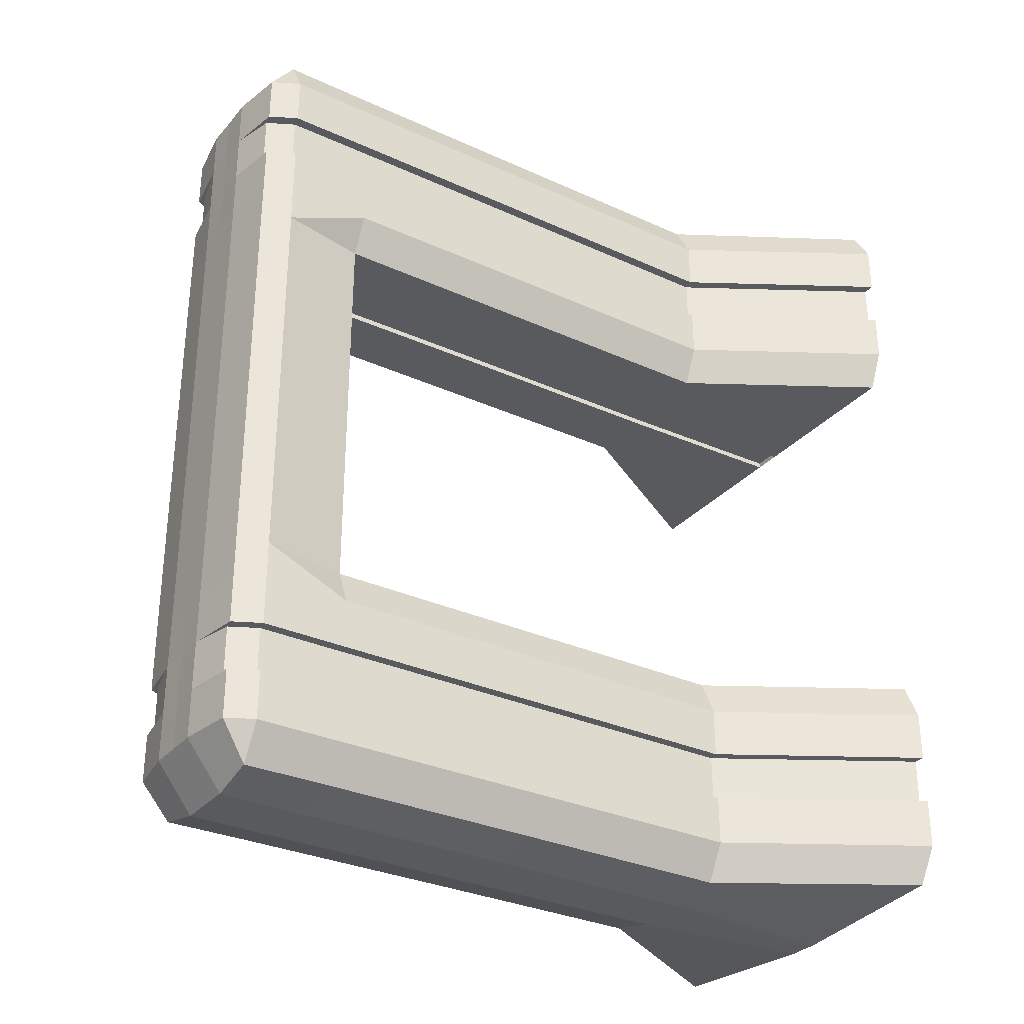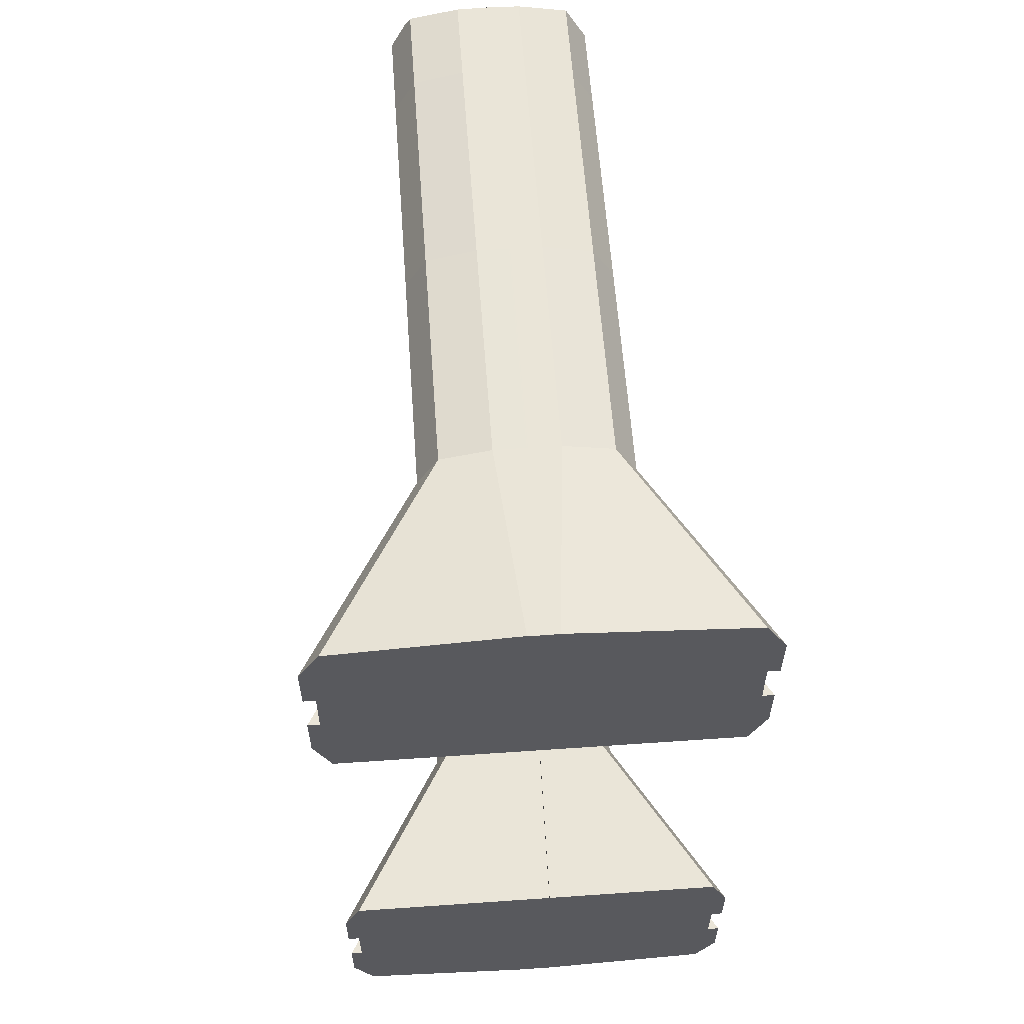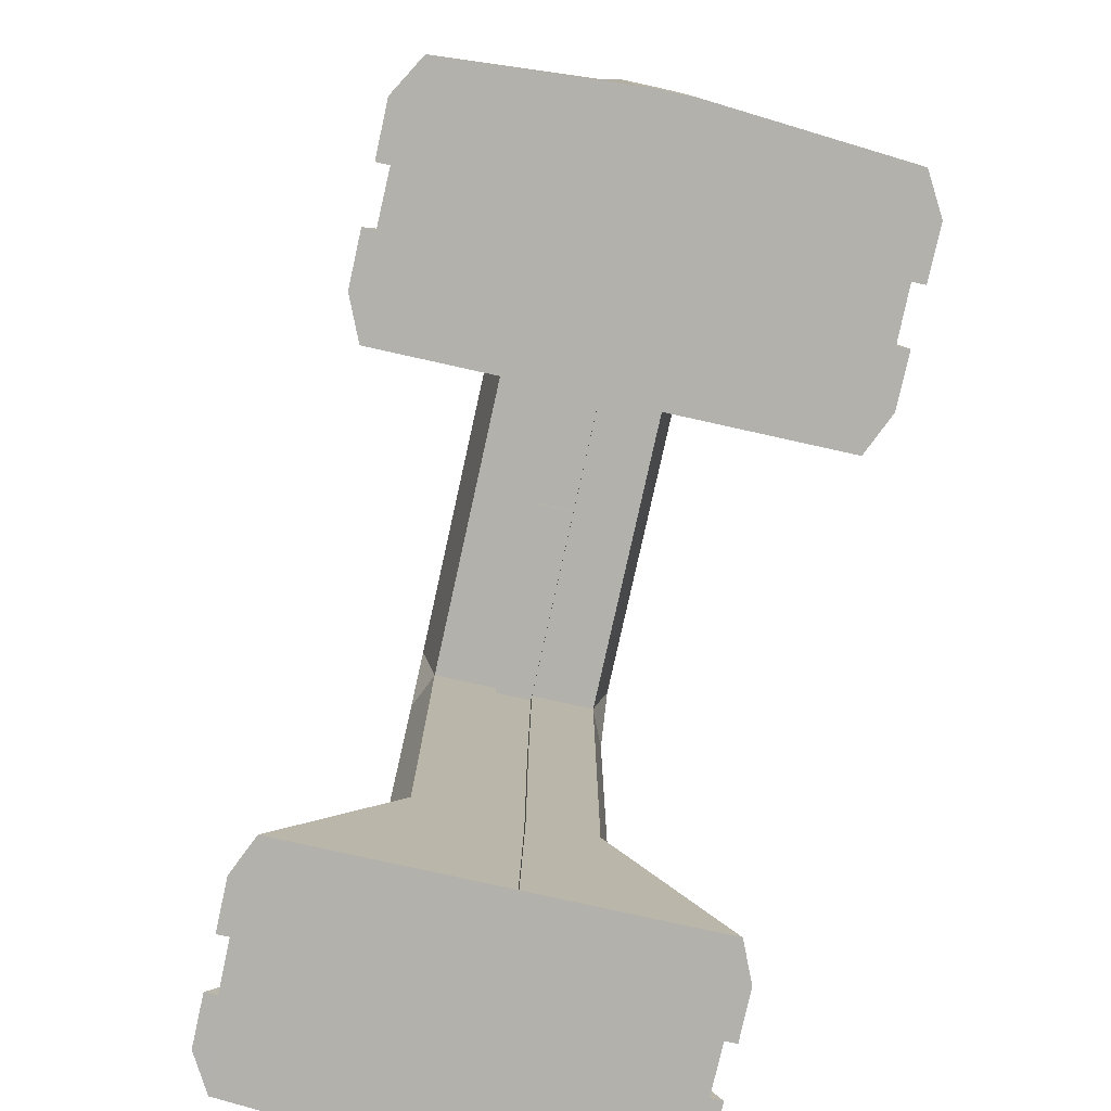
<metadata>
{"format":"obj","ext":"obj","renderer":"f3d","projection":"perspective","resolution":1024,"background":"white","views":[{"elev":-31.1,"azim":-123.2,"up":"+Z"},{"elev":59.3,"azim":-4.1,"up":"+Z"},{"elev":-79.1,"azim":167.5,"up":"+Y"}]}
</metadata>
<code>
o Doorway_Cube.008
v -0.002606 -1.533 2.04
v -0.002606 1.872 2.04
v -0.002606 -1.533 0.9318
v -0.002606 2.043 0.9318
v 0.906 -1.534 1.982
v 0.377 1.874 1.988
v 0.924 -1.533 0.9318
v 0.406 2.004 0.9318
v -0.002606 1.465 2.04
v 0.3943 1.465 0.9318
v 0.3768 1.465 1.985
v 0.3943 -0.6432 0.9318
v 0.3772 -0.643 1.988
v -0.002606 -0.6432 2.04
v -0.002606 -1.533 1.813
v -0.002606 2.043 1.813
v 1.003 -1.533 1.813
v 0.4058 2.003 1.811
v 0.4733 1.465 1.813
v 0.4733 -0.6432 1.813
v -0.002606 0.4111 2.04
v 0.3943 0.4111 0.9318
v 0.3768 0.4111 1.985
v 0.4733 0.4111 1.813
v 0.06791 -1.533 0.9318
v 0.1472 2.043 0.9318
v 0.06827 -1.533 2.042
v 0.1471 1.87 2.038
v 0.1472 1.465 2.04
v 0.08916 1.465 0.9318
v 0.08293 -0.6432 0.9318
v 0.1469 -0.6434 2.037
v 0.1474 2.045 1.814
v 0.06791 -1.533 1.813
v 0.08293 0.4111 0.9318
v 0.1472 0.4111 2.04
v 0.4732 1.874 1.811
v 0.4733 1.874 0.9318
v -0.002606 2.043 1.111
v 1.003 -1.533 1.111
v -0.002606 -1.533 1.111
v 0.4059 2.004 1.111
v 0.4733 1.465 1.111
v 0.4733 -0.6432 1.111
v 0.4733 0.4111 1.111
v 0.06791 -1.533 1.111
v 0.1473 2.043 1.112
v 0.4733 1.874 1.111
v -0.002606 -1.533 1.345
v -0.002606 -1.533 1.579
v 0.4059 2.004 1.344
v 0.4058 2.003 1.578
v 0.4733 1.465 1.345
v 0.4733 1.465 1.579
v 0.4733 -0.6432 1.345
v 0.4733 -0.6432 1.579
v 0.4733 0.4111 1.345
v 0.4733 0.4111 1.579
v 0.06791 -1.533 1.345
v 0.06791 -1.533 1.579
v 0.1473 2.044 1.346
v 0.1474 2.044 1.58
v -0.002606 2.043 1.579
v -0.002606 2.043 1.345
v 1.003 -1.533 1.579
v 1.003 -1.533 1.345
v 0.4732 1.874 1.578
v 0.4733 1.874 1.344
v 0.3554 1.993 1.344
v 0.3554 1.993 1.578
v 0.4228 1.455 1.345
v 0.4228 1.455 1.579
v 0.4228 -0.6536 1.345
v 0.4228 -0.6536 1.579
v 0.4228 0.4007 1.345
v 0.4228 0.4007 1.579
v 0.9469 -1.533 1.579
v 0.9491 -1.533 1.345
v 0.4228 1.864 1.578
v 0.4228 1.864 1.344
v 0.9349 -1.533 1.111
v 0.9231 -1.533 1.813
v -0.002606 -0.6432 0.9585
v -0.002606 -1.533 0.9585
v 0.06791 -1.533 0.9585
v -0.002606 0.4111 0.9585
v -0.002606 1.465 0.9585
v 0.08916 1.465 0.9585
v 0.08293 -0.6432 0.9585
v 0.08293 0.4111 0.9585
v -0.002606 1.48 0.9318
v 0.08916 1.48 0.9318
v 0.08916 1.48 0.9585
v -0.002606 1.48 0.9585
v 0.002606 -1.533 2.04
v 0.002606 1.872 2.04
v 0.002606 -1.533 0.9318
v 0.002606 2.043 0.9318
v -0.906 -1.534 1.982
v -0.377 1.874 1.988
v -0.924 -1.533 0.9318
v -0.406 2.004 0.9318
v 0.002606 1.465 2.04
v -0.3943 1.465 0.9318
v -0.3768 1.465 1.985
v -0.3943 -0.6432 0.9318
v -0.3772 -0.643 1.988
v 0.002606 -0.6432 2.04
v 0.002606 -1.533 1.813
v 0.002606 2.043 1.813
v -1.003 -1.533 1.813
v -0.4058 2.003 1.811
v -0.4733 1.465 1.813
v -0.4733 -0.6432 1.813
v 0.002606 0.4111 2.04
v -0.3943 0.4111 0.9318
v -0.3768 0.4111 1.985
v -0.4733 0.4111 1.813
v -0.06791 -1.533 0.9318
v -0.1472 2.043 0.9318
v -0.06827 -1.533 2.042
v -0.1471 1.87 2.038
v -0.1472 1.465 2.04
v -0.08916 1.465 0.9318
v -0.08293 -0.6432 0.9318
v -0.1469 -0.6434 2.037
v -0.1474 2.045 1.814
v -0.06791 -1.533 1.813
v -0.08293 0.4111 0.9318
v -0.1472 0.4111 2.04
v -0.4732 1.874 1.811
v -0.4733 1.874 0.9318
v 0.002606 2.043 1.111
v -1.003 -1.533 1.111
v 0.002606 -1.533 1.111
v -0.4059 2.004 1.111
v -0.4733 1.465 1.111
v -0.4733 -0.6432 1.111
v -0.4733 0.4111 1.111
v -0.06791 -1.533 1.111
v -0.1473 2.043 1.112
v -0.4733 1.874 1.111
v 0.002606 -1.533 1.345
v 0.002606 -1.533 1.579
v -0.4059 2.004 1.344
v -0.4058 2.003 1.578
v -0.4733 1.465 1.345
v -0.4733 1.465 1.579
v -0.4733 -0.6432 1.345
v -0.4733 -0.6432 1.579
v -0.4733 0.4111 1.345
v -0.4733 0.4111 1.579
v -0.06791 -1.533 1.345
v -0.06791 -1.533 1.579
v -0.1473 2.044 1.346
v -0.1474 2.044 1.58
v 0.002606 2.043 1.579
v 0.002606 2.043 1.345
v -1.003 -1.533 1.579
v -1.003 -1.533 1.345
v -0.4732 1.874 1.578
v -0.4733 1.874 1.344
v -0.3554 1.993 1.344
v -0.3554 1.993 1.578
v -0.4228 1.455 1.345
v -0.4228 1.455 1.579
v -0.4228 -0.6536 1.345
v -0.4228 -0.6536 1.579
v -0.4228 0.4007 1.345
v -0.4228 0.4007 1.579
v -0.9469 -1.533 1.579
v -0.9491 -1.533 1.345
v -0.4228 1.864 1.578
v -0.4228 1.864 1.344
v -0.9349 -1.533 1.111
v -0.9231 -1.533 1.813
v 0.002606 -0.6432 0.9585
v 0.002606 -1.533 0.9585
v -0.06791 -1.533 0.9585
v 0.002606 0.4111 0.9585
v 0.002606 1.465 0.9585
v -0.08916 1.465 0.9585
v -0.08293 -0.6432 0.9585
v -0.08293 0.4111 0.9585
v 0.002606 1.48 0.9318
v -0.08916 1.48 0.9318
v -0.08916 1.48 0.9585
v 0.002606 1.48 0.9585
v -0.002606 -1.533 -2.04
v -0.002606 1.872 -2.04
v -0.002606 -1.533 -0.9318
v -0.002606 2.043 -0.9318
v 0.906 -1.534 -1.982
v 0.377 1.874 -1.988
v 0.924 -1.533 -0.9318
v 0.406 2.004 -0.9318
v -0.002606 1.465 -2.04
v 0.3943 1.465 -0.9318
v 0.3768 1.465 -1.985
v -0.002606 2.043 0
v 0.406 2.004 0
v -0.002606 1.465 0
v 0.3943 1.465 0
v 0.3943 -0.6432 -0.9318
v 0.3772 -0.643 -1.988
v -0.002606 -0.6432 -2.04
v -0.002606 -1.533 -1.813
v -0.002606 2.043 -1.813
v 1.003 -1.533 -1.813
v 0.4058 2.003 -1.811
v 0.4733 1.465 -1.813
v 0.4733 -0.6432 -1.813
v -0.002606 0.4111 -2.04
v 0.3943 0.4111 -0.9318
v 0.3768 0.4111 -1.985
v 0.4733 0.4111 -1.813
v 0.06791 -1.533 -0.9318
v 0.1472 2.043 -0.9318
v 0.06827 -1.533 -2.042
v 0.1471 1.87 -2.038
v 0.1472 1.465 -2.04
v 0.08916 1.465 -0.9318
v 0.1472 2.043 0
v 0.08916 1.465 0
v 0.08293 -0.6432 -0.9318
v 0.1469 -0.6434 -2.037
v 0.1474 2.045 -1.814
v 0.06791 -1.533 -1.813
v 0.08293 0.4111 -0.9318
v 0.1472 0.4111 -2.04
v 0.4732 1.874 -1.811
v 0.4733 1.874 0
v 0.4733 1.874 -0.9318
v -0.002606 2.043 -1.111
v 1.003 -1.533 -1.111
v -0.002606 -1.533 -1.111
v 0.4059 2.004 -1.111
v 0.4733 1.465 -1.111
v 0.4733 -0.6432 -1.111
v 0.4733 0.4111 -1.111
v 0.06791 -1.533 -1.111
v 0.1473 2.043 -1.112
v 0.4733 1.874 -1.111
v -0.002606 -1.533 -1.345
v -0.002606 -1.533 -1.579
v 0.4059 2.004 -1.344
v 0.4058 2.003 -1.578
v 0.4733 1.465 -1.345
v 0.4733 1.465 -1.579
v 0.4733 -0.6432 -1.345
v 0.4733 -0.6432 -1.579
v 0.4733 0.4111 -1.345
v 0.4733 0.4111 -1.579
v 0.06791 -1.533 -1.345
v 0.06791 -1.533 -1.579
v 0.1473 2.044 -1.346
v 0.1474 2.044 -1.58
v -0.002606 2.043 -1.579
v -0.002606 2.043 -1.345
v 1.003 -1.533 -1.579
v 1.003 -1.533 -1.345
v 0.4732 1.874 -1.578
v 0.4733 1.874 -1.344
v 0.3554 1.993 -1.344
v 0.3554 1.993 -1.578
v 0.4228 1.455 -1.345
v 0.4228 1.455 -1.579
v 0.4228 -0.6536 -1.345
v 0.4228 -0.6536 -1.579
v 0.4228 0.4007 -1.345
v 0.4228 0.4007 -1.579
v 0.9469 -1.533 -1.579
v 0.9491 -1.533 -1.345
v 0.4228 1.864 -1.578
v 0.4228 1.864 -1.344
v 0.9349 -1.533 -1.111
v 0.9231 -1.533 -1.813
v -0.002606 -0.6432 -0.9585
v -0.002606 -1.533 -0.9585
v 0.06791 -1.533 -0.9585
v -0.002606 0.4111 -0.9585
v -0.002606 1.465 -0.9585
v 0.08916 1.465 -0.9585
v 0.08293 -0.6432 -0.9585
v 0.08293 0.4111 -0.9585
v -0.002606 1.48 -0.9318
v -0.002606 1.48 0
v 0.08916 1.48 -0.9318
v 0.08916 1.48 0
v 0.08916 1.48 -0.9585
v -0.002606 1.48 -0.9585
v 0.002606 -1.533 -2.04
v 0.002606 1.872 -2.04
v 0.002606 -1.533 -0.9318
v 0.002606 2.043 -0.9318
v -0.906 -1.534 -1.982
v -0.377 1.874 -1.988
v -0.924 -1.533 -0.9318
v -0.406 2.004 -0.9318
v 0.002606 1.465 -2.04
v -0.3943 1.465 -0.9318
v -0.3768 1.465 -1.985
v 0.002606 2.043 0
v -0.406 2.004 0
v 0.002606 1.465 0
v -0.3943 1.465 0
v -0.3943 -0.6432 -0.9318
v -0.3772 -0.643 -1.988
v 0.002606 -0.6432 -2.04
v 0.002606 -1.533 -1.813
v 0.002606 2.043 -1.813
v -1.003 -1.533 -1.813
v -0.4058 2.003 -1.811
v -0.4733 1.465 -1.813
v -0.4733 -0.6432 -1.813
v 0.002606 0.4111 -2.04
v -0.3943 0.4111 -0.9318
v -0.3768 0.4111 -1.985
v -0.4733 0.4111 -1.813
v -0.06791 -1.533 -0.9318
v -0.1472 2.043 -0.9318
v -0.06827 -1.533 -2.042
v -0.1471 1.87 -2.038
v -0.1472 1.465 -2.04
v -0.08916 1.465 -0.9318
v -0.1472 2.043 0
v -0.08916 1.465 0
v -0.08293 -0.6432 -0.9318
v -0.1469 -0.6434 -2.037
v -0.1474 2.045 -1.814
v -0.06791 -1.533 -1.813
v -0.08293 0.4111 -0.9318
v -0.1472 0.4111 -2.04
v -0.4732 1.874 -1.811
v -0.4733 1.874 0
v -0.4733 1.874 -0.9318
v 0.002606 2.043 -1.111
v -1.003 -1.533 -1.111
v 0.002606 -1.533 -1.111
v -0.4059 2.004 -1.111
v -0.4733 1.465 -1.111
v -0.4733 -0.6432 -1.111
v -0.4733 0.4111 -1.111
v -0.06791 -1.533 -1.111
v -0.1473 2.043 -1.112
v -0.4733 1.874 -1.111
v 0.002606 -1.533 -1.345
v 0.002606 -1.533 -1.579
v -0.4059 2.004 -1.344
v -0.4058 2.003 -1.578
v -0.4733 1.465 -1.345
v -0.4733 1.465 -1.579
v -0.4733 -0.6432 -1.345
v -0.4733 -0.6432 -1.579
v -0.4733 0.4111 -1.345
v -0.4733 0.4111 -1.579
v -0.06791 -1.533 -1.345
v -0.06791 -1.533 -1.579
v -0.1473 2.044 -1.346
v -0.1474 2.044 -1.58
v 0.002606 2.043 -1.579
v 0.002606 2.043 -1.345
v -1.003 -1.533 -1.579
v -1.003 -1.533 -1.345
v -0.4732 1.874 -1.578
v -0.4733 1.874 -1.344
v -0.3554 1.993 -1.344
v -0.3554 1.993 -1.578
v -0.4228 1.455 -1.345
v -0.4228 1.455 -1.579
v -0.4228 -0.6536 -1.345
v -0.4228 -0.6536 -1.579
v -0.4228 0.4007 -1.345
v -0.4228 0.4007 -1.579
v -0.9469 -1.533 -1.579
v -0.9491 -1.533 -1.345
v -0.4228 1.864 -1.578
v -0.4228 1.864 -1.344
v -0.9349 -1.533 -1.111
v -0.9231 -1.533 -1.813
v 0.002606 -0.6432 -0.9585
v 0.002606 -1.533 -0.9585
v -0.06791 -1.533 -0.9585
v 0.002606 0.4111 -0.9585
v 0.002606 1.465 -0.9585
v -0.08916 1.465 -0.9585
v -0.08293 -0.6432 -0.9585
v -0.08293 0.4111 -0.9585
v 0.002606 1.48 -0.9318
v 0.002606 1.48 0
v -0.08916 1.48 -0.9318
v -0.08916 1.48 0
v -0.08916 1.48 -0.9585
v 0.002606 1.48 -0.9585
f 19 37 6 11
f 29 28 2 9
f 34 82 5 27
f 33 16 2 28
f 36 29 9 21
f 24 19 11 23
f 35 30 10 22
f 26 8 201 223
f 8 38 232 201
f 25 31 12 7
f 17 20 13 5
f 27 32 14 1
f 65 56 20 17
f 58 54 19 24
f 62 63 16 33
f 60 77 82 34
f 54 67 37 19
f 56 58 24 20
f 31 35 22 12
f 20 24 23 13
f 32 36 21 14
f 13 23 36 32
f 50 60 34 15
f 52 62 33 18
f 5 13 32 27
f 31 25 85 89
f 4 26 223 200
f 30 35 90 88
f 23 11 29 36
f 18 33 28 6
f 15 34 27 1
f 11 6 28 29
f 10 30 224 203
f 6 37 18
f 48 38 8 42
f 232 38 10 203
f 68 48 42 51
f 8 26 47 42
f 3 25 46 41
f 12 22 45 44
f 10 38 43
f 25 7 81 46
f 26 4 39 47
f 22 10 43 45
f 7 12 44 40
f 43 38 48
f 37 67 52 18
f 53 68 80 71
f 42 47 61 51
f 52 70 62
f 41 46 59 49
f 49 59 60 50
f 44 45 57 55
f 57 53 71 75
f 43 48 68 53
f 58 56 74 76
f 46 81 78 59
f 47 39 64 61
f 61 64 63 62
f 45 43 53 57
f 56 65 77 74
f 40 44 55 66
f 79 80 69 70
f 73 75 76 74
f 71 80 79 72
f 75 71 72 76
f 78 73 74 77
f 54 58 76 72
f 52 67 79 70
f 67 54 72 79
f 66 55 73 78
f 69 61 62 70
f 68 51 69 80
f 55 57 75 73
f 69 51 61
f 59 78 77 60
f 81 7 40
f 78 81 40 66
f 82 77 65 17
f 5 82 17
f 83 86 90 89
f 84 83 89 85
f 86 87 88 90
f 35 31 89 90
f 25 3 84 85
f 92 91 287 289
f 91 92 93 94
f 30 88 93 92
f 88 87 94 93
f 224 30 92 289
f 113 105 100 131
f 123 103 96 122
f 128 121 99 176
f 127 122 96 110
f 130 115 103 123
f 118 117 105 113
f 129 116 104 124
f 120 326 304 102
f 102 304 335 132
f 119 101 106 125
f 111 99 107 114
f 121 95 108 126
f 159 111 114 150
f 152 118 113 148
f 156 127 110 157
f 154 128 176 171
f 148 113 131 161
f 150 114 118 152
f 125 106 116 129
f 114 107 117 118
f 126 108 115 130
f 107 126 130 117
f 144 109 128 154
f 146 112 127 156
f 99 121 126 107
f 125 183 179 119
f 98 303 326 120
f 124 182 184 129
f 117 130 123 105
f 112 100 122 127
f 109 95 121 128
f 105 123 122 100
f 104 306 327 124
f 100 112 131
f 142 136 102 132
f 335 306 104 132
f 162 145 136 142
f 102 136 141 120
f 97 135 140 119
f 106 138 139 116
f 104 137 132
f 119 140 175 101
f 120 141 133 98
f 116 139 137 104
f 101 134 138 106
f 137 142 132
f 131 112 146 161
f 147 165 174 162
f 136 145 155 141
f 146 156 164
f 135 143 153 140
f 143 144 154 153
f 138 149 151 139
f 151 169 165 147
f 137 147 162 142
f 152 170 168 150
f 140 153 172 175
f 141 155 158 133
f 155 156 157 158
f 139 151 147 137
f 150 168 171 159
f 134 160 149 138
f 173 164 163 174
f 167 168 170 169
f 165 166 173 174
f 169 170 166 165
f 172 171 168 167
f 148 166 170 152
f 146 164 173 161
f 161 173 166 148
f 160 172 167 149
f 163 164 156 155
f 162 174 163 145
f 149 167 169 151
f 163 155 145
f 153 154 171 172
f 175 134 101
f 172 160 134 175
f 176 111 159 171
f 99 111 176
f 177 183 184 180
f 178 179 183 177
f 180 184 182 181
f 129 184 183 125
f 119 179 178 97
f 186 392 390 185
f 185 188 187 186
f 124 186 187 182
f 182 187 188 181
f 327 392 186 124
f 202 287 289 224
f 211 199 194 231
f 221 197 190 220
f 228 219 193 277
f 227 220 190 208
f 230 213 197 221
f 216 215 199 211
f 229 214 198 222
f 218 223 201 196
f 196 201 232 233
f 217 195 204 225
f 209 193 205 212
f 219 189 206 226
f 260 209 212 251
f 253 216 211 249
f 257 227 208 258
f 255 228 277 272
f 249 211 231 262
f 251 212 216 253
f 225 204 214 229
f 212 205 215 216
f 226 206 213 230
f 205 226 230 215
f 245 207 228 255
f 247 210 227 257
f 193 219 226 205
f 225 284 280 217
f 192 200 223 218
f 222 283 285 229
f 215 230 221 199
f 210 194 220 227
f 207 189 219 228
f 199 221 220 194
f 198 203 224 222
f 194 210 231
f 243 237 196 233
f 232 203 198 233
f 263 246 237 243
f 196 237 242 218
f 191 236 241 217
f 204 239 240 214
f 198 238 233
f 217 241 276 195
f 218 242 234 192
f 214 240 238 198
f 195 235 239 204
f 238 243 233
f 231 210 247 262
f 248 266 275 263
f 237 246 256 242
f 247 257 265
f 236 244 254 241
f 244 245 255 254
f 239 250 252 240
f 252 270 266 248
f 238 248 263 243
f 253 271 269 251
f 241 254 273 276
f 242 256 259 234
f 256 257 258 259
f 240 252 248 238
f 251 269 272 260
f 235 261 250 239
f 274 265 264 275
f 268 269 271 270
f 266 267 274 275
f 270 271 267 266
f 273 272 269 268
f 249 267 271 253
f 247 265 274 262
f 262 274 267 249
f 261 273 268 250
f 264 265 257 256
f 263 275 264 246
f 250 268 270 252
f 264 256 246
f 254 255 272 273
f 276 235 195
f 273 261 235 276
f 277 209 260 272
f 193 209 277
f 278 284 285 281
f 279 280 284 278
f 281 285 283 282
f 229 285 284 225
f 217 280 279 191
f 288 289 287 286
f 286 291 290 288
f 222 288 290 283
f 283 290 291 282
f 224 289 288 222
f 305 327 392 390
f 314 334 297 302
f 324 323 293 300
f 331 380 296 322
f 330 311 293 323
f 333 324 300 316
f 319 314 302 318
f 332 325 301 317
f 321 299 304 326
f 299 336 335 304
f 320 328 307 298
f 312 315 308 296
f 322 329 309 292
f 363 354 315 312
f 356 352 314 319
f 360 361 311 330
f 358 375 380 331
f 352 365 334 314
f 354 356 319 315
f 328 332 317 307
f 315 319 318 308
f 329 333 316 309
f 308 318 333 329
f 348 358 331 310
f 350 360 330 313
f 296 308 329 322
f 328 320 383 387
f 295 321 326 303
f 325 332 388 386
f 318 302 324 333
f 313 330 323 297
f 310 331 322 292
f 302 297 323 324
f 301 325 327 306
f 297 334 313
f 346 336 299 340
f 335 336 301 306
f 366 346 340 349
f 299 321 345 340
f 294 320 344 339
f 307 317 343 342
f 301 336 341
f 320 298 379 344
f 321 295 337 345
f 317 301 341 343
f 298 307 342 338
f 341 336 346
f 334 365 350 313
f 351 366 378 369
f 340 345 359 349
f 350 368 360
f 339 344 357 347
f 347 357 358 348
f 342 343 355 353
f 355 351 369 373
f 341 346 366 351
f 356 354 372 374
f 344 379 376 357
f 345 337 362 359
f 359 362 361 360
f 343 341 351 355
f 354 363 375 372
f 338 342 353 364
f 377 378 367 368
f 371 373 374 372
f 369 378 377 370
f 373 369 370 374
f 376 371 372 375
f 352 356 374 370
f 350 365 377 368
f 365 352 370 377
f 364 353 371 376
f 367 359 360 368
f 366 349 367 378
f 353 355 373 371
f 367 349 359
f 357 376 375 358
f 379 298 338
f 376 379 338 364
f 380 375 363 312
f 296 380 312
f 381 384 388 387
f 382 381 387 383
f 384 385 386 388
f 332 328 387 388
f 320 294 382 383
f 391 389 390 392
f 389 391 393 394
f 325 386 393 391
f 386 385 394 393
f 327 325 391 392

</code>
